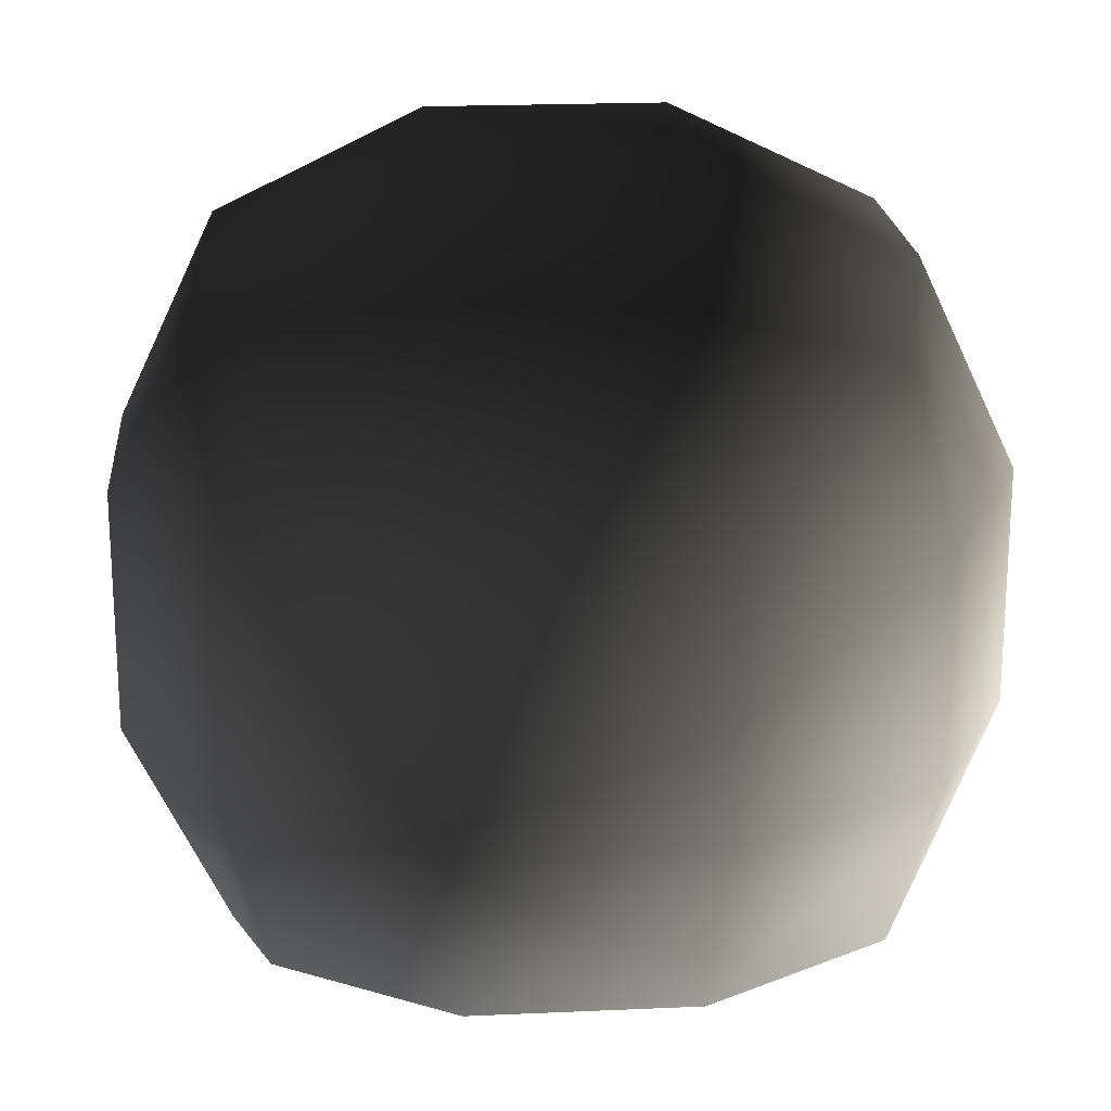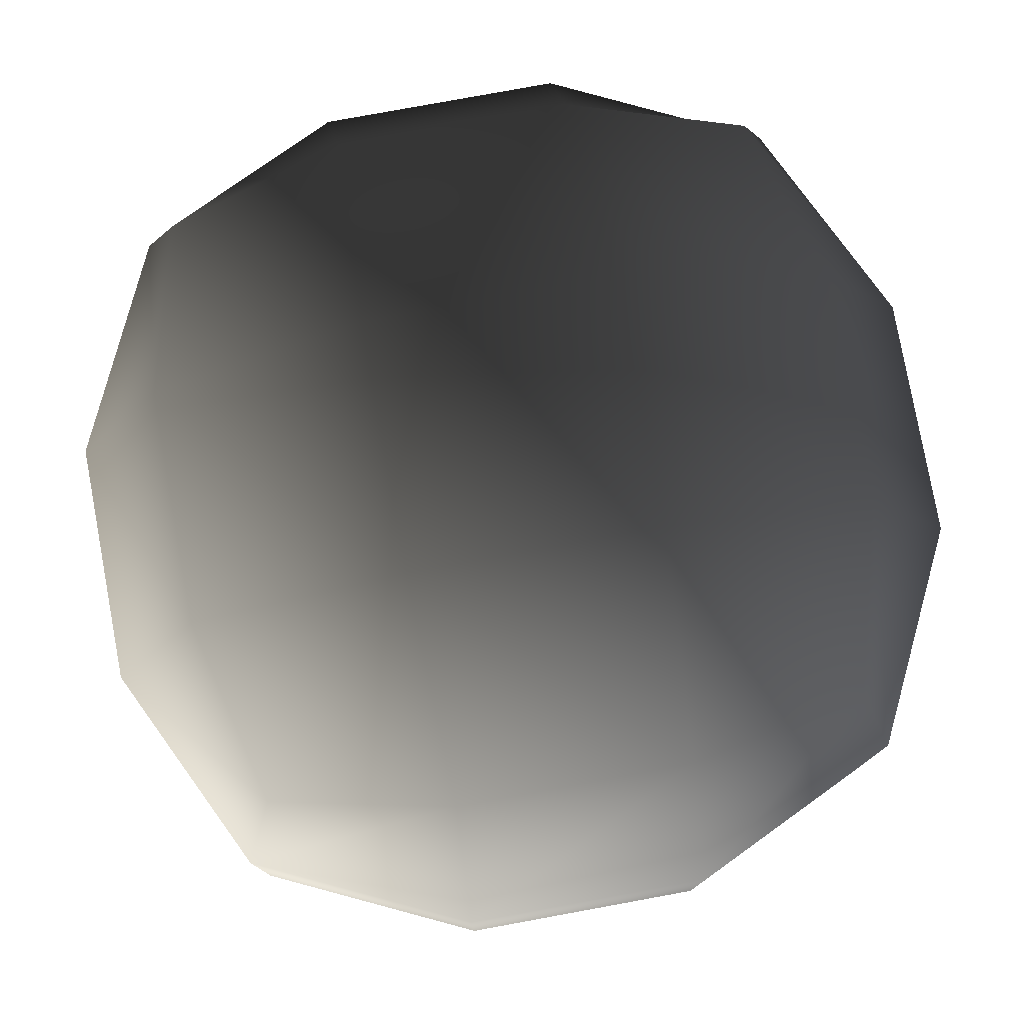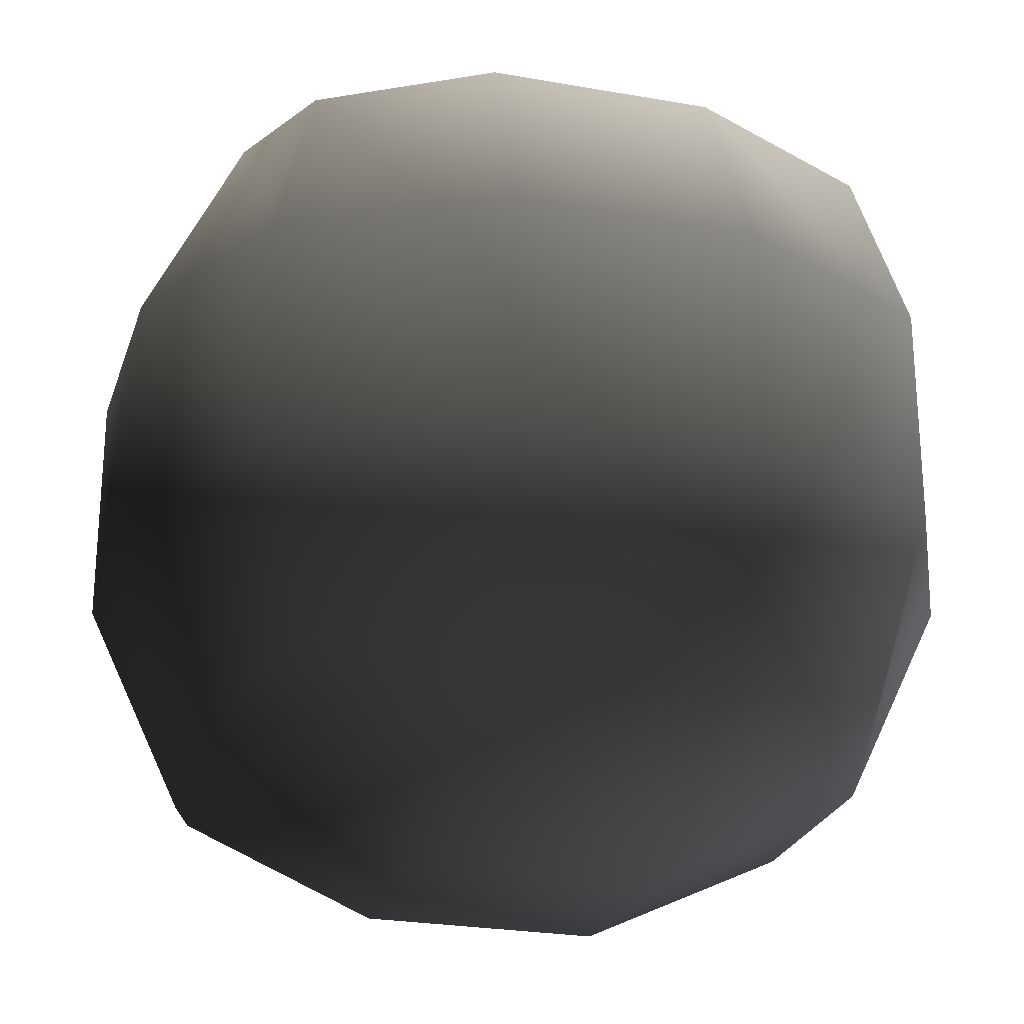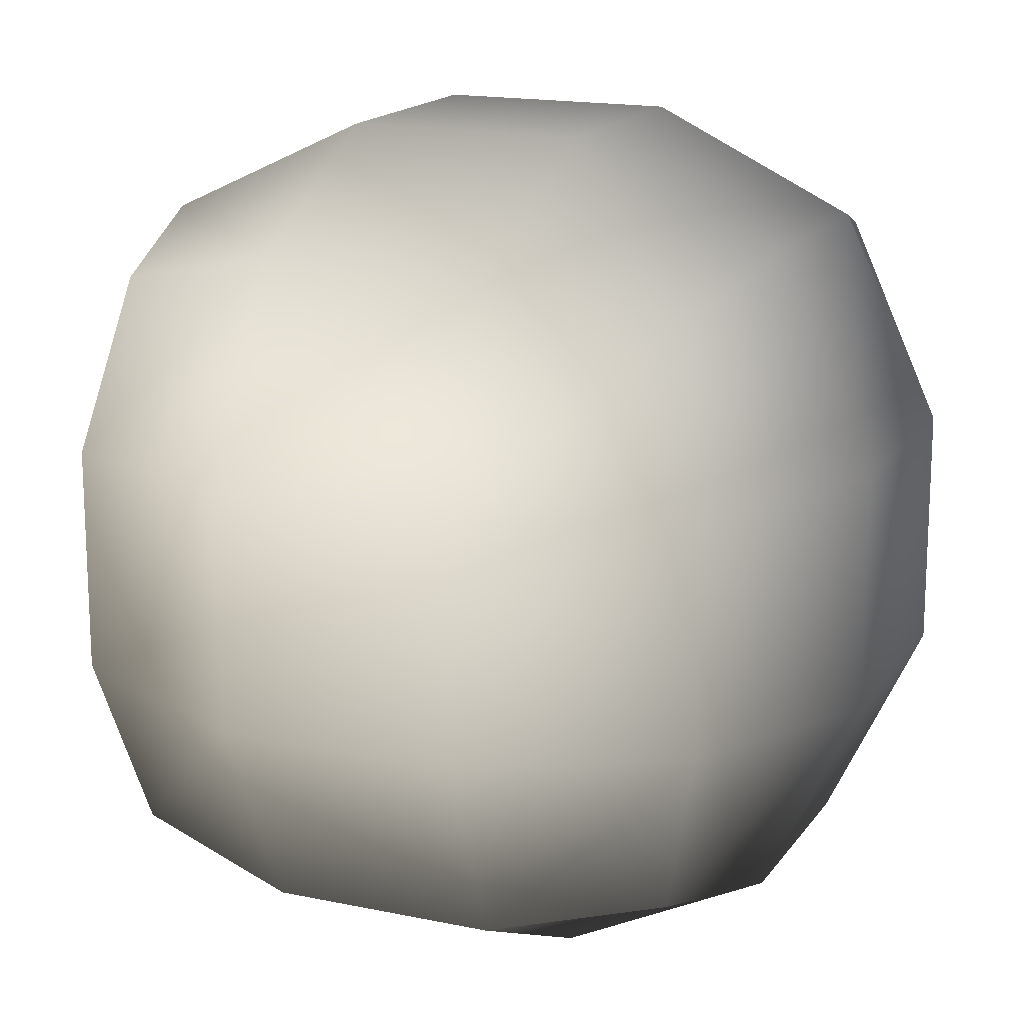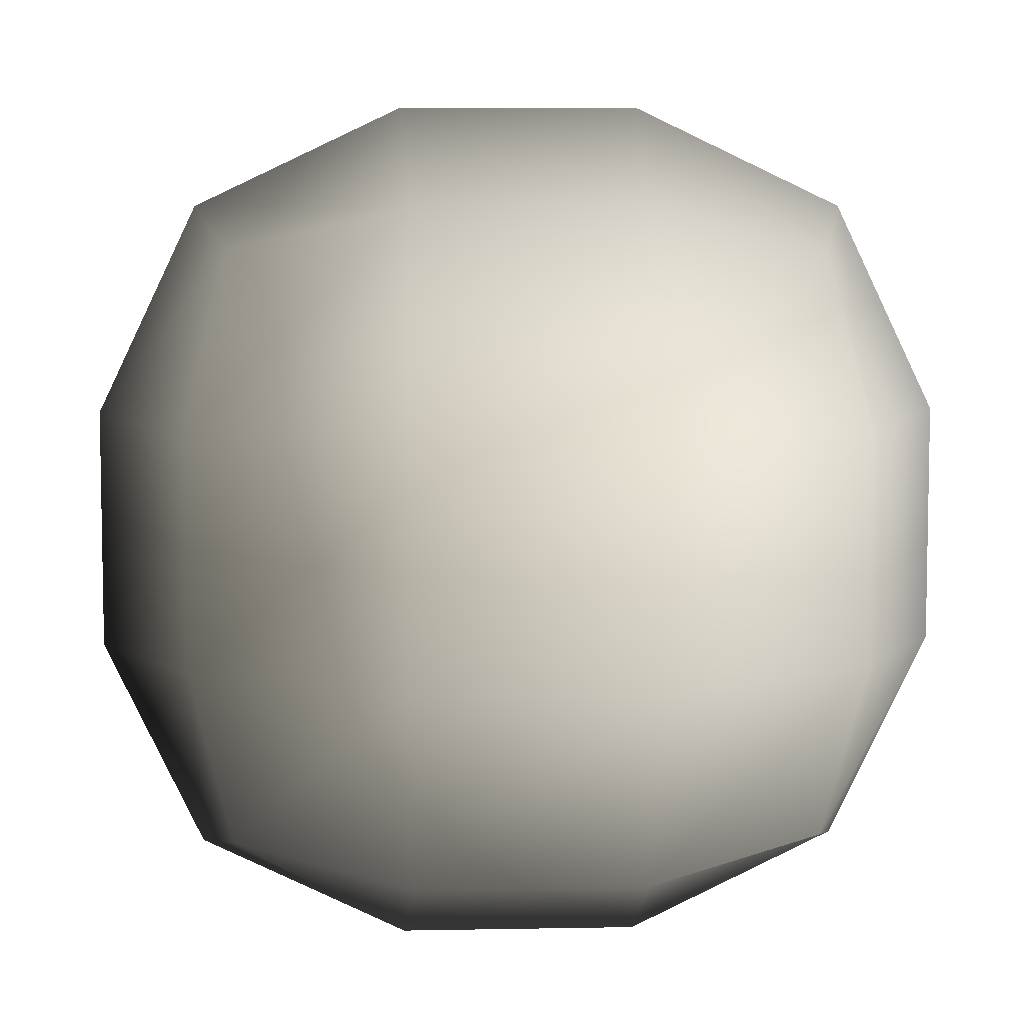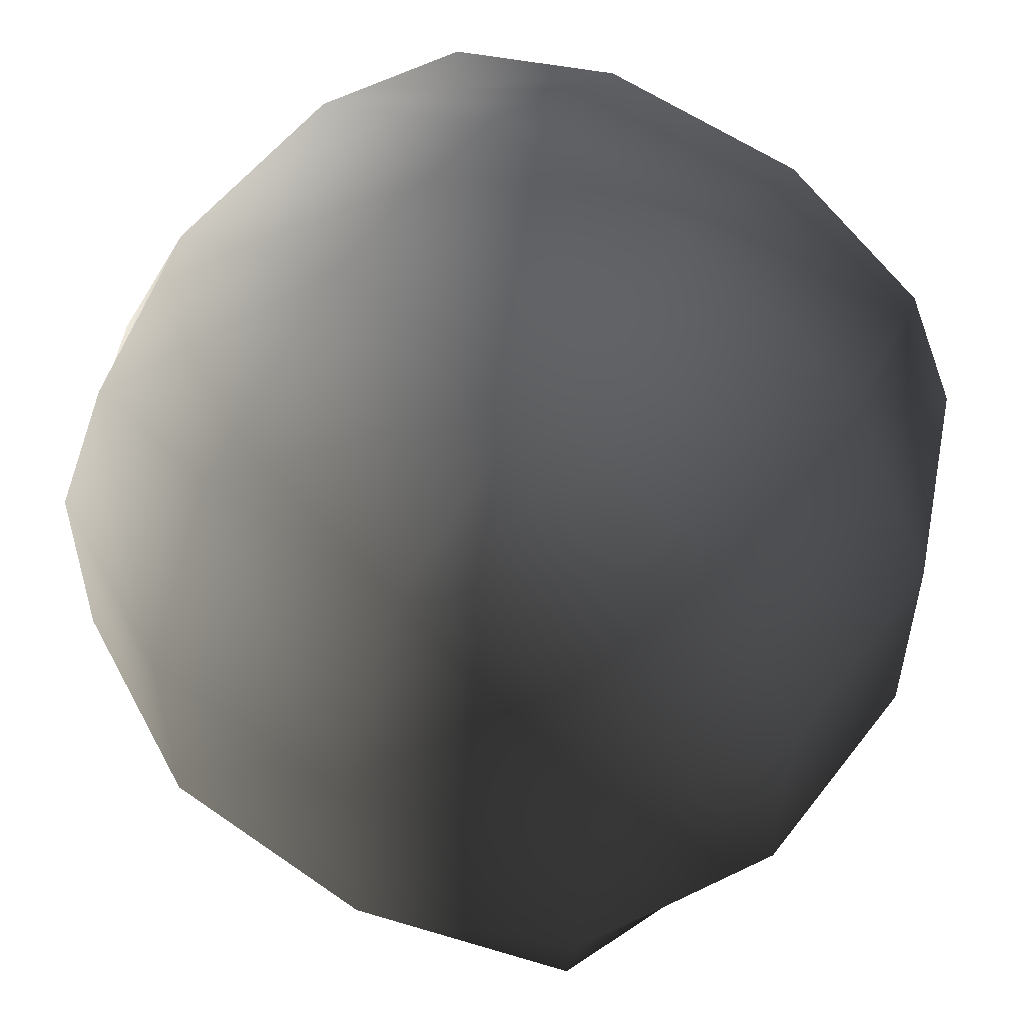
<metadata>
{"format":"obj","ext":"obj","renderer":"f3d","projection":"perspective","resolution":1024,"background":"white","views":[{"elev":20.5,"azim":85.3,"up":"+Z"},{"elev":79.0,"azim":169.6,"up":"+Z"},{"elev":-25.2,"azim":-16.1,"up":"+Y"},{"elev":16.5,"azim":-156.7,"up":"+Z"},{"elev":7.0,"azim":176.8,"up":"+Z"},{"elev":54.9,"azim":36.7,"up":"+Y"}]}
</metadata>
<code>
v -8.206 2.303 -2.303
v -6.309 2.172 -6.309
v -5.533 5.533 -5.533
v -6.309 6.309 -2.172
v -8.206 -2.303 -2.303
v -6.309 -2.172 -6.309
v -6.309 -6.309 -2.172
v -5.533 -5.533 -5.533
v -8.206 -2.303 2.303
v -8.206 2.303 2.303
v -6.309 -2.172 6.309
v -6.309 2.172 6.309
v -5.533 -5.533 5.533
v -6.309 -6.309 2.172
v -6.309 6.309 2.172
v -5.533 5.533 5.533
v 2.303 8.206 -2.303
v 2.172 6.309 -6.309
v 5.533 5.533 -5.533
v 6.309 6.309 -2.172
v -2.303 8.206 -2.303
v -2.172 6.309 -6.309
v -6.309 6.309 -2.172
v -5.533 5.533 -5.533
v -2.303 8.206 2.303
v 2.303 8.206 2.303
v -2.172 6.309 6.309
v 2.172 6.309 6.309
v -5.533 5.533 5.533
v -6.309 6.309 2.172
v 6.309 6.309 2.172
v 5.533 5.533 5.533
v 8.206 -2.303 -2.303
v 6.309 -2.172 -6.309
v 5.533 -5.533 -5.533
v 6.309 -6.309 -2.172
v 8.206 2.303 -2.303
v 6.309 2.172 -6.309
v 6.309 6.309 -2.172
v 5.533 5.533 -5.533
v 8.206 2.303 2.303
v 8.206 -2.303 2.303
v 6.309 2.172 6.309
v 6.309 -2.172 6.309
v 5.533 5.533 5.533
v 6.309 6.309 2.172
v 6.309 -6.309 2.172
v 5.533 -5.533 5.533
v -2.303 -8.206 -2.303
v -2.172 -6.309 -6.309
v -5.533 -5.533 -5.533
v -6.309 -6.309 -2.172
v 2.303 -8.206 -2.303
v 2.172 -6.309 -6.309
v 6.309 -6.309 -2.172
v 5.533 -5.533 -5.533
v 2.303 -8.206 2.303
v -2.303 -8.206 2.303
v 2.172 -6.309 6.309
v -2.172 -6.309 6.309
v 5.533 -5.533 5.533
v 6.309 -6.309 2.172
v -6.309 -6.309 2.172
v -5.533 -5.533 5.533
v 2.303 2.303 -8.206
v 6.309 2.172 -6.309
v 5.533 5.533 -5.533
v 2.172 6.309 -6.309
v -2.303 2.303 -8.206
v -2.172 6.309 -6.309
v -6.309 2.172 -6.309
v -5.533 5.533 -5.533
v -2.303 -2.303 -8.206
v 2.303 -2.303 -8.206
v -2.172 -6.309 -6.309
v 2.172 -6.309 -6.309
v -5.533 -5.533 -5.533
v -6.309 -2.172 -6.309
v 6.309 -2.172 -6.309
v 5.533 -5.533 -5.533
v -2.303 2.303 8.206
v -6.309 2.172 6.309
v -5.533 5.533 5.533
v -2.172 6.309 6.309
v 2.303 2.303 8.206
v 2.172 6.309 6.309
v 6.309 2.172 6.309
v 5.533 5.533 5.533
v 2.303 -2.303 8.206
v -2.303 -2.303 8.206
v 2.172 -6.309 6.309
v -2.172 -6.309 6.309
v 5.533 -5.533 5.533
v 6.309 -2.172 6.309
v -6.309 -2.172 6.309
v -5.533 -5.533 5.533
g Rock_single_t2.003_33702_263
f 1 3 2
f 1 4 3
f 5 1 2
f 5 2 6
f 7 5 6
f 7 6 8
f 9 1 5
f 9 10 1
f 10 4 1
f 11 10 9
f 11 12 10
f 13 11 9
f 13 9 14
f 14 5 7
f 14 9 5
f 12 15 10
f 10 15 4
f 12 16 15
f 17 19 18
f 17 20 19
f 21 17 18
f 21 18 22
f 23 21 22
f 23 22 24
f 25 17 21
f 25 26 17
f 26 20 17
f 27 26 25
f 27 28 26
f 29 27 25
f 29 25 30
f 30 21 23
f 30 25 21
f 28 31 26
f 26 31 20
f 28 32 31
f 33 35 34
f 33 36 35
f 37 33 34
f 37 34 38
f 39 37 38
f 39 38 40
f 41 33 37
f 41 42 33
f 42 36 33
f 43 42 41
f 43 44 42
f 45 43 41
f 45 41 46
f 46 37 39
f 46 41 37
f 44 47 42
f 42 47 36
f 44 48 47
f 49 51 50
f 49 52 51
f 53 49 50
f 53 50 54
f 55 53 54
f 55 54 56
f 57 49 53
f 57 58 49
f 58 52 49
f 59 58 57
f 59 60 58
f 61 59 57
f 61 57 62
f 62 53 55
f 62 57 53
f 60 63 58
f 58 63 52
f 60 64 63
f 65 67 66
f 65 68 67
f 69 68 65
f 69 70 68
f 71 70 69
f 71 72 70
f 73 69 65
f 73 65 74
f 74 65 66
f 75 73 74
f 75 74 76
f 77 73 75
f 77 78 73
f 78 69 73
f 78 71 69
f 76 74 79
f 74 66 79
f 76 79 80
f 81 83 82
f 81 84 83
f 85 84 81
f 85 86 84
f 87 86 85
f 87 88 86
f 89 85 81
f 89 81 90
f 90 81 82
f 91 89 90
f 91 90 92
f 93 89 91
f 93 94 89
f 94 85 89
f 94 87 85
f 92 90 95
f 90 82 95
f 92 95 96

</code>
